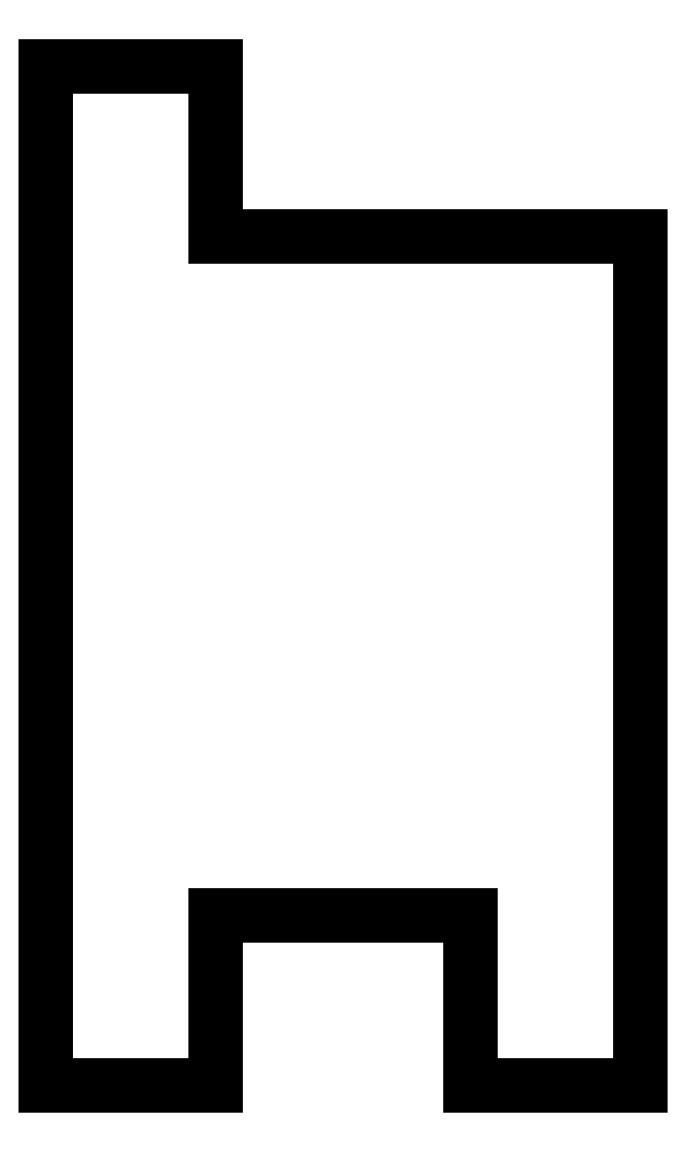
<metadata>
{"format":"dxf","ext":"dxf","renderer":"ezdxf+matplotlib","layout":"modelspace","background":"white","min_lineweight":24,"dpi":150}
</metadata>
<code>
0
SECTION
2
ENTITIES
0
POINT
8
0
10
0
20
0
30
0
0
LINE
8
0
10
0
20
0
30
0
11
1.5
21
0
31
0
0
LINE
8
0
10
1.5
20
4
30
0
11
0
21
4
31
0
0
LINE
8
0
10
0
20
-1
30
0
11
-1
21
-1
31
0
0
LINE
8
0
10
-1
20
-1
30
0
11
-1
21
5
31
0
0
LINE
8
0
10
-1
20
5
30
0
11
0
21
5
31
0
0
LINE
8
0
10
1.5
20
4
30
0
11
2.5
21
4
31
0
0
LINE
8
0
10
2.5
20
4
30
0
11
2.5
21
-1
31
0
0
LINE
8
0
10
2.5
20
-1
30
0
11
1.5
21
-1
31
0
0
LINE
8
0
10
1.5
20
-1
30
0
11
1.5
21
0
31
0
0
LINE
8
0
10
0
20
5
30
0
11
0
21
4
31
0
0
LINE
8
0
10
0
20
0
30
0
11
0
21
-1
31
0
0
ENDSEC
0
EOF

</code>
